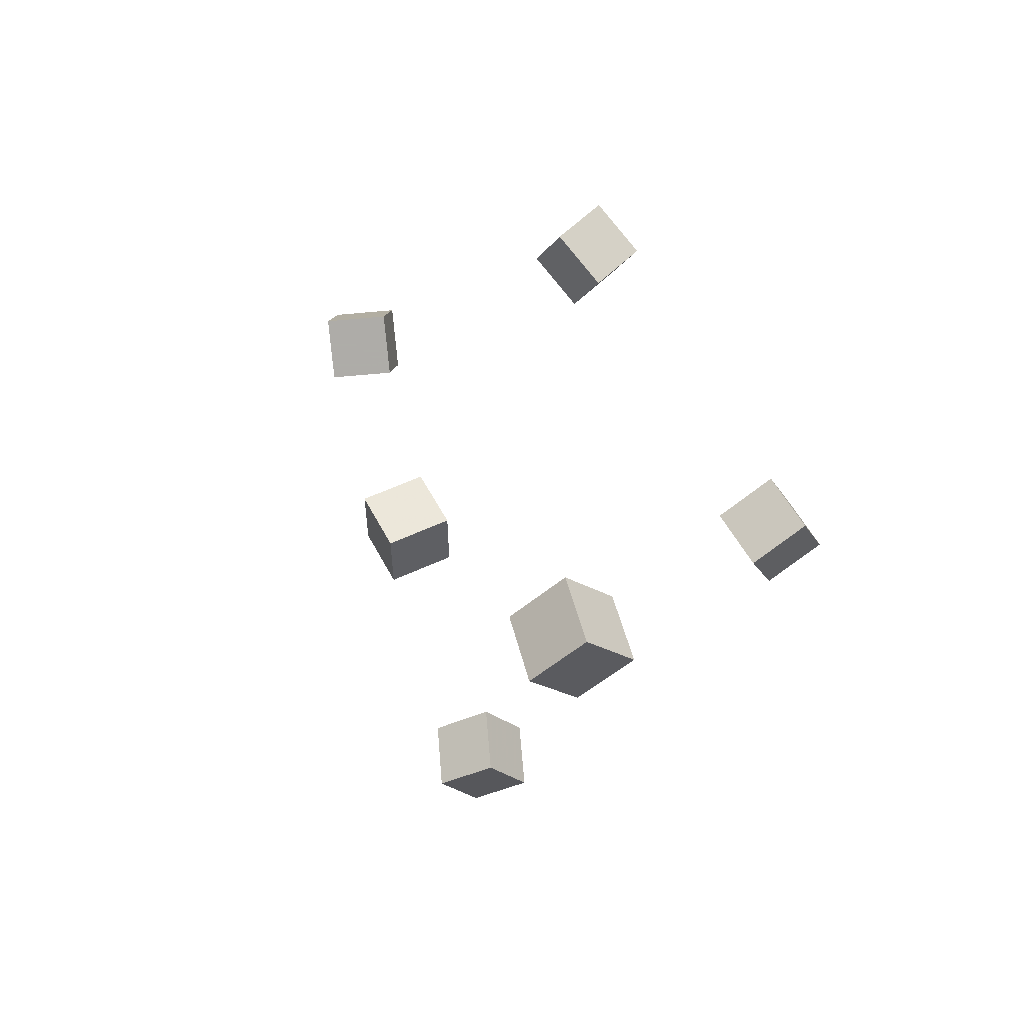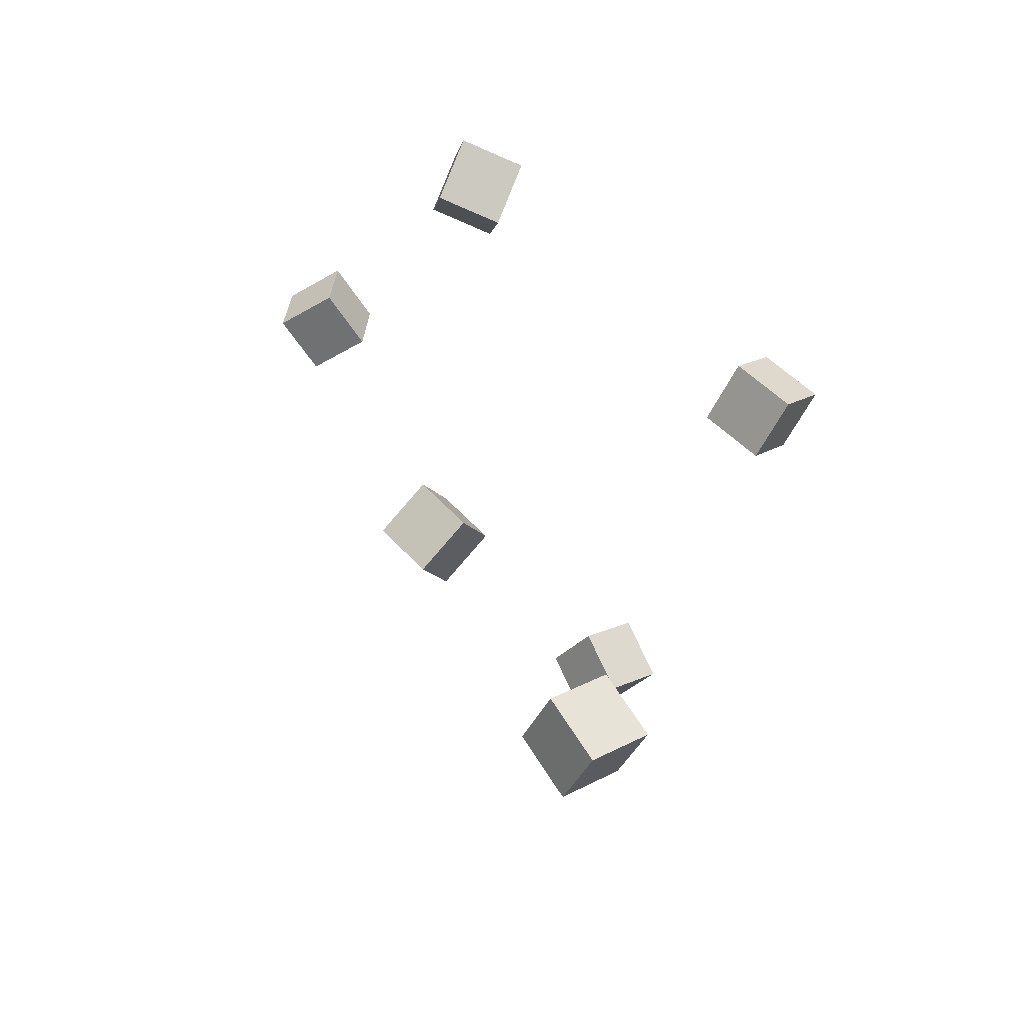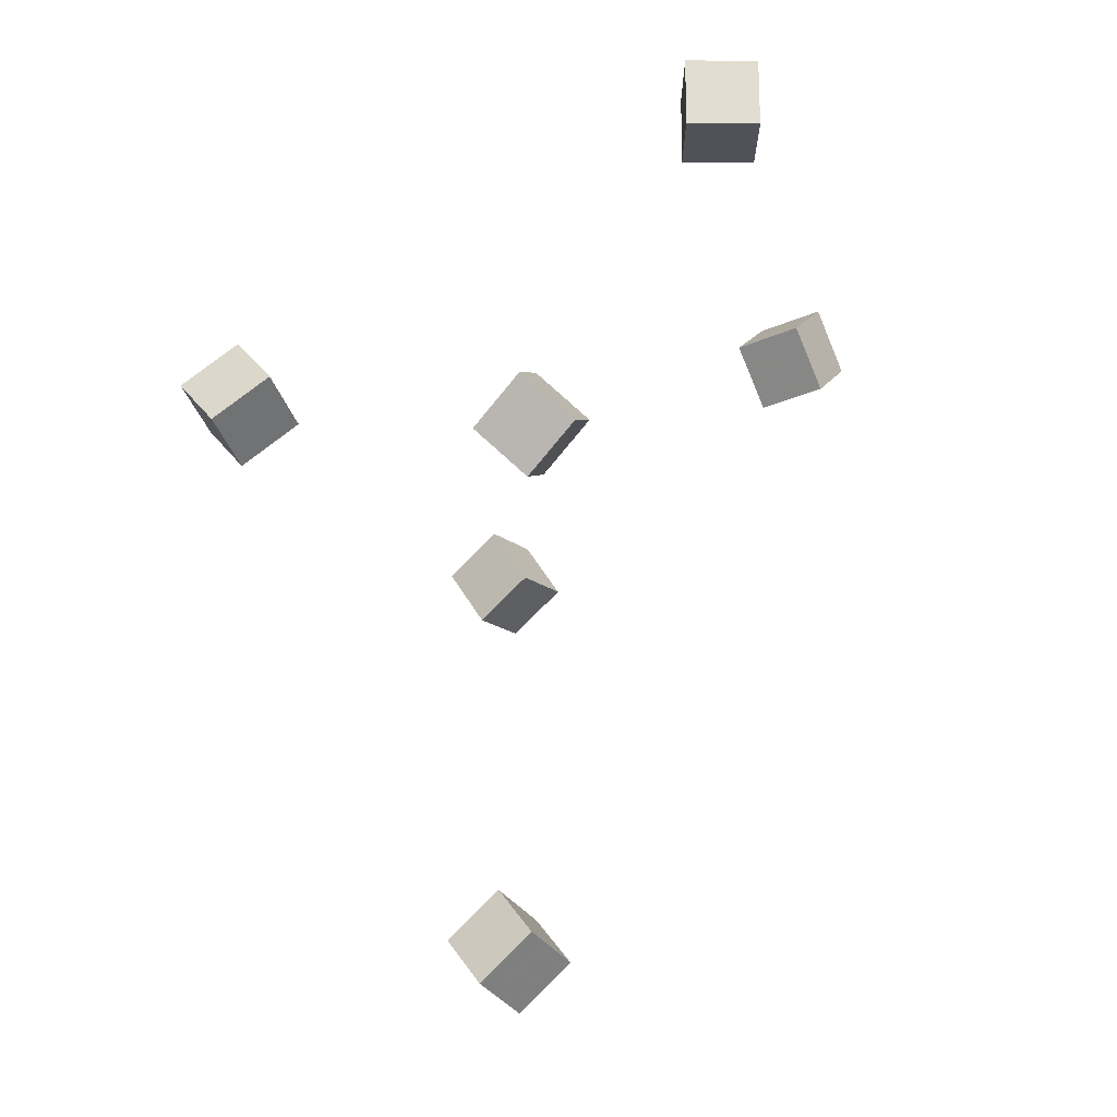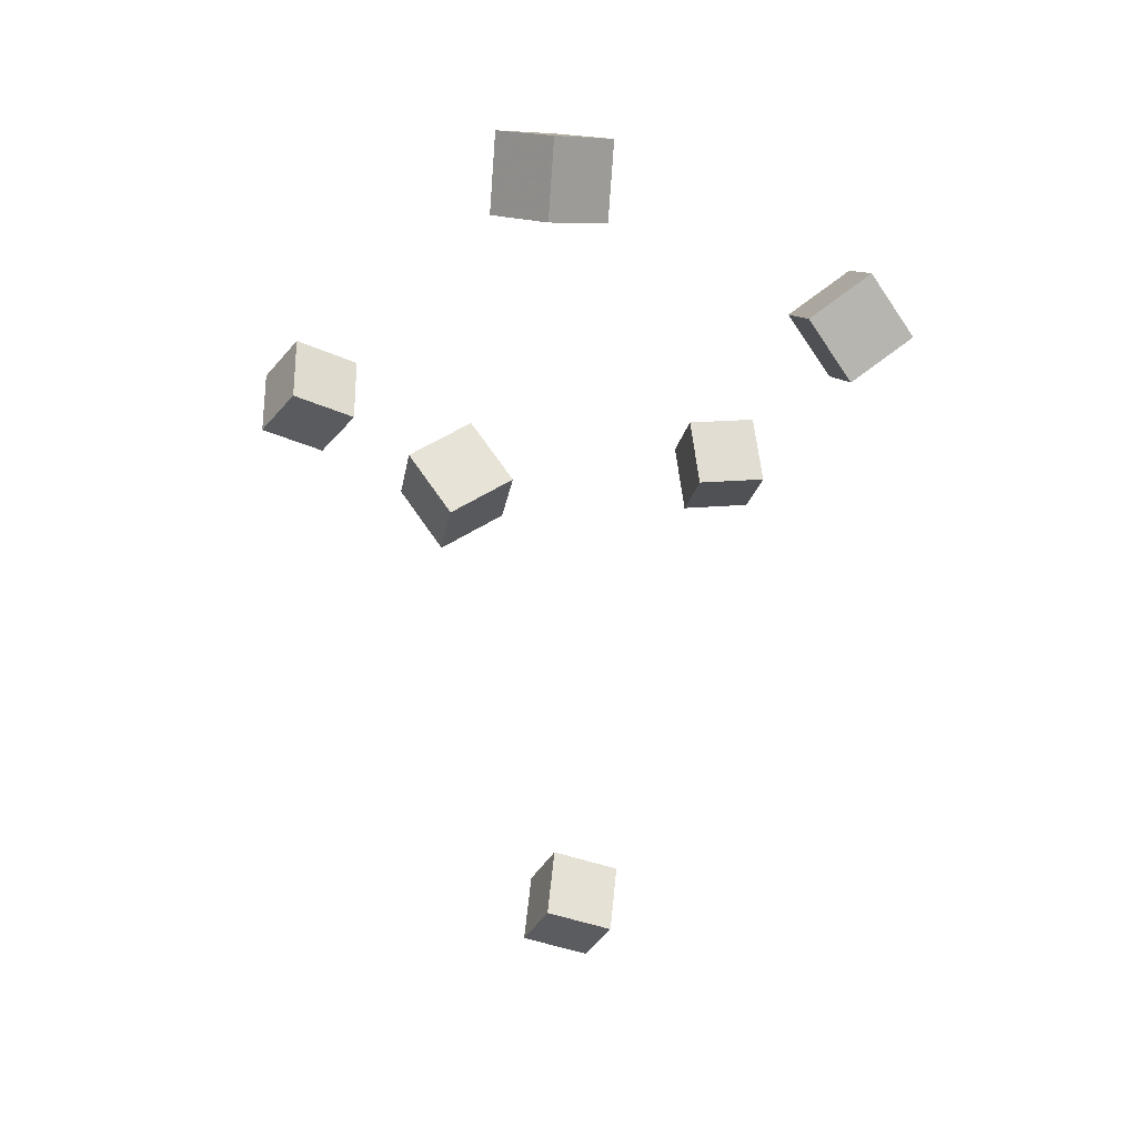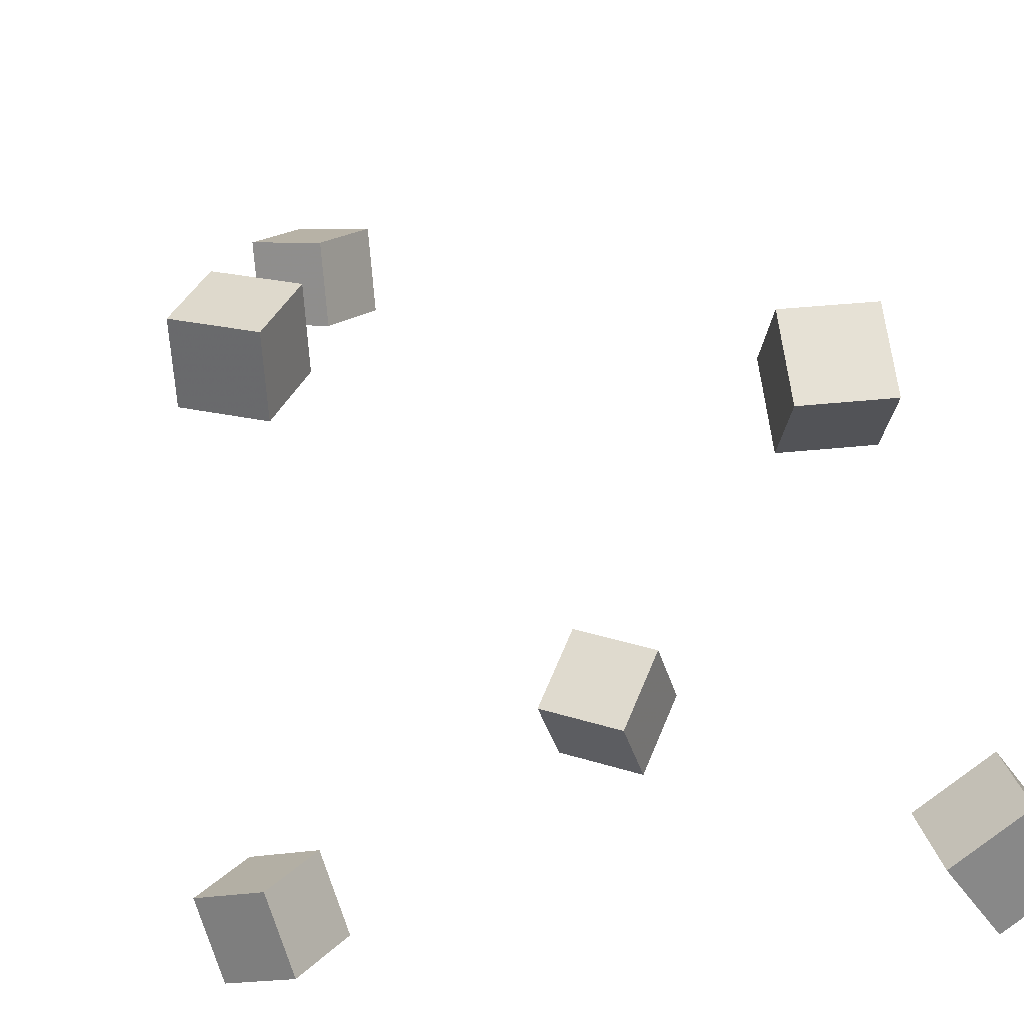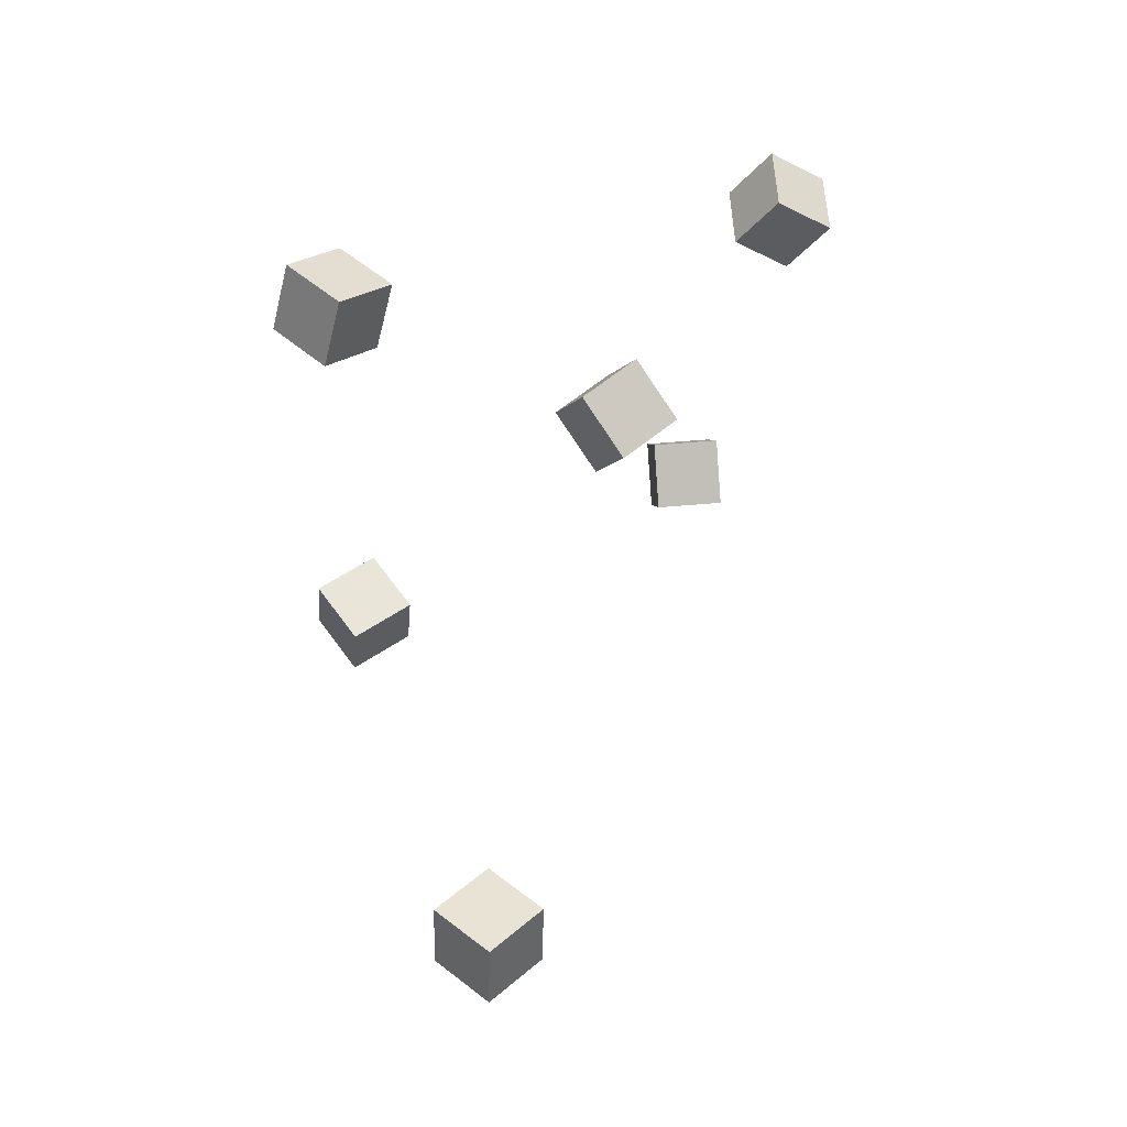
<metadata>
{"format":"obj","ext":"obj","renderer":"f3d","projection":"perspective","resolution":1024,"background":"white","views":[{"elev":-79.0,"azim":-50.1,"up":"+Y"},{"elev":-59.0,"azim":-23.1,"up":"+Y"},{"elev":-16.0,"azim":-146.0,"up":"+Y"},{"elev":15.1,"azim":-100.2,"up":"+Y"},{"elev":32.2,"azim":164.6,"up":"+Z"},{"elev":-29.9,"azim":178.3,"up":"+Y"}]}
</metadata>
<code>
v -0.2357 0.226 -0.0583
v -0.2078 0.2212 -0.01765
v -0.2333 0.2752 -0.05425
v -0.2054 0.2705 -0.0136
v -0.1948 0.2262 -0.08636
v -0.1669 0.2215 -0.04571
v -0.1924 0.2755 -0.08231
v -0.1645 0.2708 -0.04166
f 1.0 7.0 5.0
f 1.0 3.0 7.0
f 1.0 4.0 3.0
f 1.0 2.0 4.0
f 3.0 8.0 7.0
f 3.0 4.0 8.0
f 5.0 7.0 8.0
f 5.0 8.0 6.0
f 1.0 5.0 6.0
f 1.0 6.0 2.0
f 2.0 6.0 8.0
f 2.0 8.0 4.0
v -0.165 0.1539 0.1194
v -0.1693 0.1133 0.1468
v -0.1625 0.1812 0.1602
v -0.1668 0.1407 0.1876
v -0.116 0.149 0.1198
v -0.1203 0.1084 0.1472
v -0.1136 0.1763 0.1605
v -0.1178 0.1357 0.1879
f 9.0 15.0 13.0
f 9.0 11.0 15.0
f 9.0 12.0 11.0
f 9.0 10.0 12.0
f 11.0 16.0 15.0
f 11.0 12.0 16.0
f 13.0 15.0 16.0
f 13.0 16.0 14.0
f 9.0 13.0 14.0
f 9.0 14.0 10.0
f 10.0 14.0 16.0
f 10.0 16.0 12.0
v -0.0783 -0.006329 -0.1037
v -0.0616 0.009974 -0.06035
v -0.1149 0.02656 -0.102
v -0.09822 0.04287 -0.0586
v -0.04995 0.02646 -0.127
v -0.03325 0.04276 -0.08359
v -0.08657 0.05936 -0.1252
v -0.06987 0.07566 -0.08185
f 17.0 23.0 21.0
f 17.0 19.0 23.0
f 17.0 20.0 19.0
f 17.0 18.0 20.0
f 19.0 24.0 23.0
f 19.0 20.0 24.0
f 21.0 23.0 24.0
f 21.0 24.0 22.0
f 17.0 21.0 22.0
f 17.0 22.0 18.0
f 18.0 22.0 24.0
f 18.0 24.0 20.0
v 0.06997 -0.004156 0.1072
v 0.07254 -0.004323 0.1562
v 0.09875 0.03537 0.1059
v 0.1013 0.0352 0.1548
v 0.1093 -0.03289 0.1051
v 0.1119 -0.03306 0.154
v 0.1381 0.006636 0.1037
v 0.1407 0.006468 0.1526
f 25.0 31.0 29.0
f 25.0 27.0 31.0
f 25.0 28.0 27.0
f 25.0 26.0 28.0
f 27.0 32.0 31.0
f 27.0 28.0 32.0
f 29.0 31.0 32.0
f 29.0 32.0 30.0
f 25.0 29.0 30.0
f 25.0 30.0 26.0
f 26.0 30.0 32.0
f 26.0 32.0 28.0
v 0.1076 0.03958 -0.2106
v 0.07577 0.07013 -0.1894
v 0.1434 0.07272 -0.2047
v 0.1116 0.1033 -0.1834
v 0.1182 0.02018 -0.1668
v 0.08645 0.05073 -0.1456
v 0.1541 0.05332 -0.1609
v 0.1223 0.08387 -0.1396
f 33.0 39.0 37.0
f 33.0 35.0 39.0
f 33.0 36.0 35.0
f 33.0 34.0 36.0
f 35.0 40.0 39.0
f 35.0 36.0 40.0
f 37.0 39.0 40.0
f 37.0 40.0 38.0
f 33.0 37.0 38.0
f 33.0 38.0 34.0
f 34.0 38.0 40.0
f 34.0 40.0 36.0
v 0.005983 -0.3288 -0.03622
v 0.005896 -0.3452 0.0102
v -0.0279 -0.2952 -0.02441
v -0.02799 -0.3117 0.022
v 0.04159 -0.2969 -0.02486
v 0.04151 -0.3133 0.02156
v 0.007705 -0.2633 -0.01305
v 0.007619 -0.2797 0.03336
f 41.0 47.0 45.0
f 41.0 43.0 47.0
f 41.0 44.0 43.0
f 41.0 42.0 44.0
f 43.0 48.0 47.0
f 43.0 44.0 48.0
f 45.0 47.0 48.0
f 45.0 48.0 46.0
f 41.0 45.0 46.0
f 41.0 46.0 42.0
f 42.0 46.0 48.0
f 42.0 48.0 44.0

</code>
